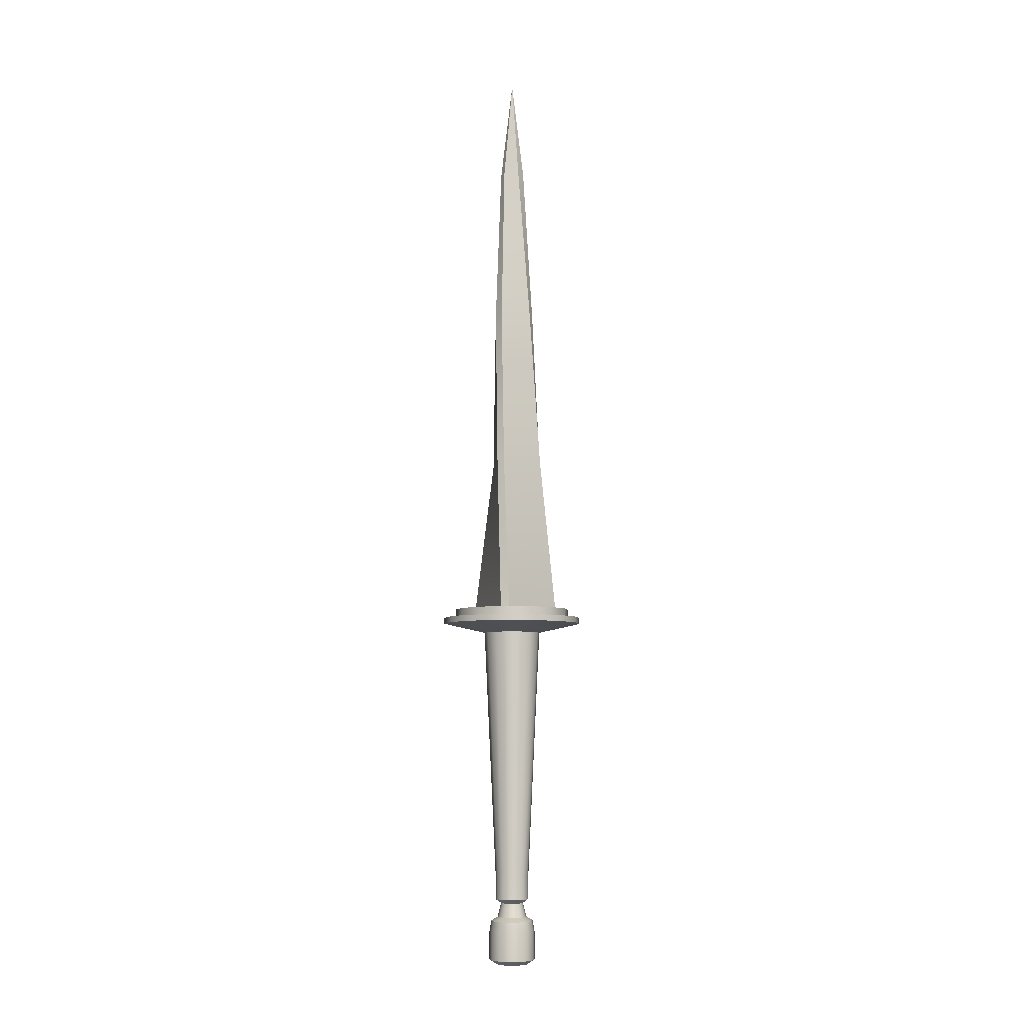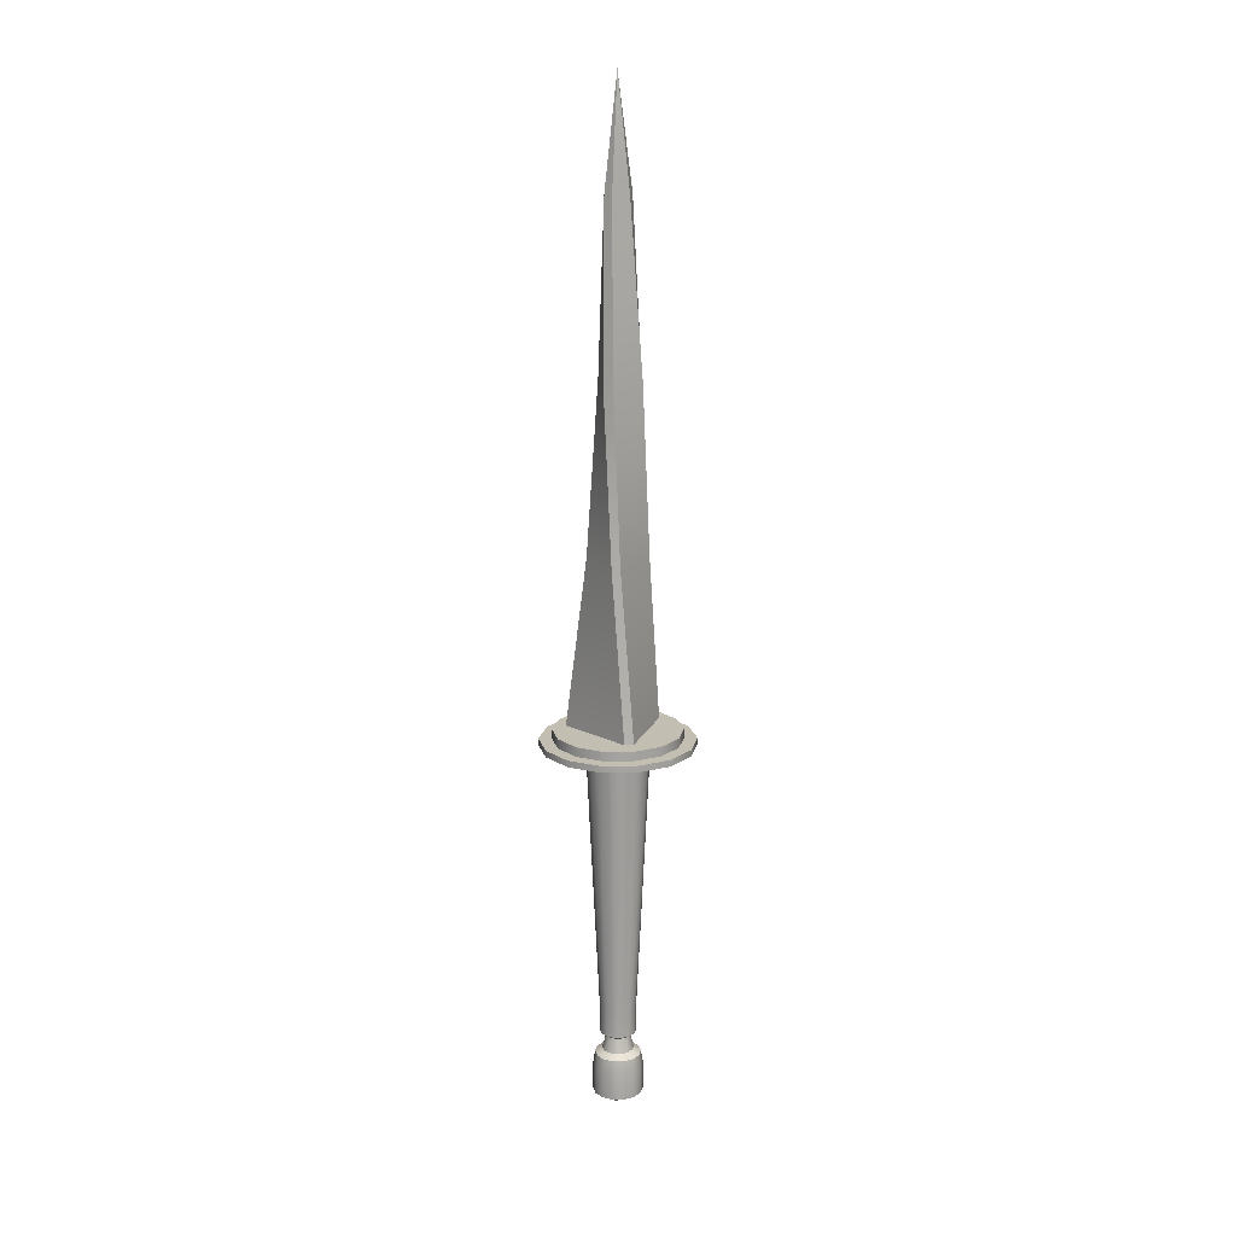
<metadata>
{"format":"obj","ext":"obj","renderer":"f3d","projection":"perspective","resolution":1024,"background":"white","views":[{"elev":-6.9,"azim":-170.2,"up":"+Z"},{"elev":17.1,"azim":166.3,"up":"+Z"}]}
</metadata>
<code>
g Plane
v -0.06205 -0.04607 -0.0006277
v 0.02909 -0.04235 0.246
v 0.06202 -0.04607 -0.0006277
v -0.04389 -0.02082 0.246
v 0.00812 -0.03926 0.4927
v -0.03375 -0.00742 0.4927
v -0.005056 -0.0256 0.7394
v -0.01936 -0.002643 0.7394
v 0.0001563 -0.006451 0.8963
v 0.07222 0.05381 0.003904
v 0.09005 0.01678 0.003904
v 0.09005 -0.02433 0.003904
v 0.07222 -0.06136 0.003904
v 0.04008 0.07944 0.003904
v 0.04008 -0.08699 0.003904
v 1.06e-05 -0.09613 0.003904
v 1.061e-05 0.08858 0.003904
v -0.04006 0.07944 0.003904
v -0.04006 -0.08699 0.003904
v -0.0722 0.05381 0.003904
v -0.0722 -0.06136 0.003904
v -0.09003 0.01678 0.003904
v -0.09003 -0.02433 0.003904
v -0.04006 -0.08699 0.003904
v 1.06e-05 -0.09613 0.003904
v 1.06e-05 -0.09613 -0.009789
v -0.04006 -0.08699 -0.009789
v -0.0722 -0.06136 0.003904
v -0.0722 -0.06136 -0.009789
v -0.09003 -0.02433 0.003904
v -0.09003 -0.02433 -0.009789
v -0.09003 0.01678 0.003904
v -0.09003 0.01678 -0.009789
v -0.0722 0.05381 0.003904
v -0.0722 0.05381 -0.009789
v -0.04006 0.07944 0.003904
v -0.04006 0.07944 -0.009789
v 1.061e-05 0.08858 0.003904
v 1.061e-05 0.08858 -0.009789
v 0.04008 0.07944 0.003904
v 0.04008 0.07944 -0.009789
v 0.07222 0.05381 0.003904
v 0.07222 0.05381 -0.009789
v 0.09005 0.01678 0.003904
v 0.09005 0.01678 -0.009789
v 0.09005 -0.02433 0.003904
v 0.09005 -0.02433 -0.009789
v 0.07222 -0.06136 0.003904
v 0.07222 -0.06136 -0.009789
v 0.04008 -0.08699 0.003904
v 0.04008 -0.08699 -0.009789
v 1.06e-05 -0.09613 0.003904
v 1.06e-05 -0.09613 -0.009789
v 1.06e-05 -0.09613 -0.009789
v 1.059e-05 -0.115 -0.009789
v -0.04823 -0.1039 -0.009789
v -0.04006 -0.08699 -0.009789
v -0.08691 -0.0731 -0.009789
v -0.0722 -0.06136 -0.009789
v -0.1084 -0.02852 -0.009789
v -0.09003 -0.02433 -0.009789
v -0.1084 0.02096 -0.009789
v -0.09003 0.01678 -0.009789
v -0.08691 0.06554 -0.009789
v -0.0722 0.05381 -0.009789
v -0.04823 0.0964 -0.009789
v -0.04006 0.07944 -0.009789
v 1.061e-05 0.1074 -0.009789
v 1.061e-05 0.08858 -0.009789
v 0.04825 0.0964 -0.009789
v 0.04008 0.07944 -0.009789
v 0.08694 0.06554 -0.009789
v 0.07222 0.05381 -0.009789
v 0.1084 0.02096 -0.009789
v 0.09005 0.01678 -0.009789
v 0.1084 -0.02852 -0.009789
v 0.09005 -0.02433 -0.009789
v 0.08694 -0.0731 -0.009789
v 0.07222 -0.06136 -0.009789
v 0.04825 -0.1039 -0.009789
v 0.04008 -0.08699 -0.009789
v 1.059e-05 -0.115 -0.009789
v 1.06e-05 -0.09613 -0.009789
v 0.04825 -0.1039 -0.0193
v 1.06e-05 -0.04865 -0.03402
v 1.059e-05 -0.115 -0.0193
v 0.01948 -0.04421 -0.03402
v 0.08694 -0.0731 -0.0193
v 0.0351 -0.03176 -0.03402
v 0.1084 -0.02852 -0.0193
v 0.04376 -0.01376 -0.03402
v 0.1084 0.02096 -0.0193
v 0.04376 0.006211 -0.03402
v 0.08694 0.06554 -0.0193
v 0.0351 0.02421 -0.03402
v 0.04825 0.0964 -0.0193
v 0.01948 0.03666 -0.03402
v 1.061e-05 0.1074 -0.0193
v 1.06e-05 0.0411 -0.03402
v -0.04823 0.0964 -0.0193
v -0.01946 0.03666 -0.03402
v -0.08691 0.06554 -0.0193
v -0.03508 0.02421 -0.03402
v -0.1084 0.02096 -0.0193
v -0.04374 0.006211 -0.03402
v -0.1084 -0.02852 -0.0193
v -0.04374 -0.01376 -0.03402
v -0.08691 -0.0731 -0.0193
v -0.03508 -0.03176 -0.03402
v -0.04823 -0.1039 -0.0193
v -0.01946 -0.04421 -0.03402
v 1.059e-05 -0.115 -0.0193
v 1.06e-05 -0.04865 -0.03402
v 1.059e-05 -0.115 -0.009789
v 1.059e-05 -0.115 -0.0193
v -0.04823 -0.1039 -0.0193
v -0.04823 -0.1039 -0.009789
v -0.08691 -0.0731 -0.0193
v -0.08691 -0.0731 -0.009789
v -0.1084 -0.02852 -0.0193
v -0.1084 -0.02852 -0.009789
v -0.1084 0.02096 -0.0193
v -0.1084 0.02096 -0.009789
v -0.08691 0.06554 -0.0193
v -0.08691 0.06554 -0.009789
v -0.04823 0.0964 -0.0193
v -0.04823 0.0964 -0.009789
v 1.061e-05 0.1074 -0.0193
v 1.061e-05 0.1074 -0.009789
v 0.04825 0.0964 -0.0193
v 0.04825 0.0964 -0.009789
v 0.08694 0.06554 -0.0193
v 0.08694 0.06554 -0.009789
v 0.1084 0.02096 -0.0193
v 0.1084 0.02096 -0.009789
v 0.1084 -0.02852 -0.0193
v 0.1084 -0.02852 -0.009789
v 0.08694 -0.0731 -0.0193
v 0.08694 -0.0731 -0.009789
v 0.04825 -0.1039 -0.0193
v 0.04825 -0.1039 -0.009789
v 1.059e-05 -0.115 -0.0193
v 1.059e-05 -0.115 -0.009789
v 0.01948 -0.04421 -0.03402
v 1.06e-05 -0.03025 -0.4234
v 1.06e-05 -0.04865 -0.03402
v 0.0115 -0.02763 -0.4234
v 1.06e-05 -0.03027 -0.4625
v 0.0351 -0.03176 -0.03402
v 0.01151 -0.02765 -0.4625
v 0.02071 -0.02028 -0.4234
v 0.04376 -0.01376 -0.03402
v 0.02073 -0.0203 -0.4625
v 0.02582 -0.009666 -0.4234
v 0.04376 0.006211 -0.03402
v 0.02584 -0.009672 -0.4625
v 0.02582 0.002115 -0.4234
v 0.0351 0.02421 -0.03402
v 0.02584 0.002121 -0.4625
v 0.02071 0.01273 -0.4234
v 0.01948 0.03666 -0.03402
v 0.02073 0.01275 -0.4625
v 0.0115 0.02008 -0.4234
v 1.06e-05 0.0411 -0.03402
v 0.01151 0.0201 -0.4625
v 1.06e-05 0.0227 -0.4234
v -0.01946 0.03666 -0.03402
v 1.06e-05 0.02272 -0.4625
v -0.01148 0.02008 -0.4234
v -0.03508 0.02421 -0.03402
v -0.01149 0.0201 -0.4625
v -0.02069 0.01273 -0.4234
v -0.04374 0.006211 -0.03402
v -0.02071 0.01275 -0.4625
v -0.0258 0.002115 -0.4234
v -0.04374 -0.01376 -0.03402
v -0.02582 0.002121 -0.4625
v -0.0258 -0.009666 -0.4234
v -0.03508 -0.03176 -0.03402
v -0.02582 -0.009672 -0.4625
v -0.02069 -0.02028 -0.4234
v -0.01946 -0.04421 -0.03402
v -0.02071 -0.0203 -0.4625
v -0.01148 -0.02763 -0.4234
v 1.06e-05 -0.04865 -0.03402
v -0.01149 -0.02765 -0.4625
v 1.06e-05 -0.03025 -0.4234
v 1.06e-05 -0.03027 -0.4625
v 0.01458 -0.03402 -0.4966
v 1.06e-05 -0.04009 -0.5134
v 1.06e-05 -0.03734 -0.4966
v 0.01577 -0.03649 -0.5134
v 1.06e-05 -0.04035 -0.5576
v 0.02626 -0.02471 -0.4966
v 0.01588 -0.03673 -0.5576
v 0.0284 -0.02642 -0.5134
v 0.03274 -0.01125 -0.4966
v 0.02861 -0.02658 -0.5576
v 0.03542 -0.01186 -0.5134
v 0.03274 0.003694 -0.4966
v 0.03567 -0.01191 -0.5576
v 0.03542 0.004305 -0.5134
v 0.02626 0.01715 -0.4966
v 0.03567 0.004364 -0.5576
v 0.0284 0.01887 -0.5134
v 0.01458 0.02647 -0.4966
v 0.02861 0.01903 -0.5576
v 0.01577 0.02894 -0.5134
v 1.06e-05 0.02979 -0.4966
v 0.01588 0.02918 -0.5576
v 1.06e-05 0.03254 -0.5134
v -0.01455 0.02647 -0.4966
v 1.06e-05 0.0328 -0.5576
v -0.01575 0.02894 -0.5134
v -0.02623 0.01715 -0.4966
v -0.01586 0.02918 -0.5576
v -0.02838 0.01887 -0.5134
v -0.03272 0.003694 -0.4966
v -0.02859 0.01903 -0.5576
v -0.03539 0.004305 -0.5134
v -0.03272 -0.01125 -0.4966
v -0.03565 0.004364 -0.5576
v -0.03539 -0.01186 -0.5134
v -0.02623 -0.02471 -0.4966
v -0.03565 -0.01191 -0.5576
v -0.02838 -0.02642 -0.5134
v -0.01455 -0.03402 -0.4966
v -0.02859 -0.02658 -0.5576
v -0.01575 -0.03649 -0.5134
v 1.06e-05 -0.03734 -0.4966
v -0.01586 -0.03673 -0.5576
v 1.06e-05 -0.04009 -0.5134
v 1.06e-05 -0.04035 -0.5576
v 0.007653 -0.01965 -0.4688
v 1.06e-05 -0.02673 -0.4903
v 1.06e-05 -0.02139 -0.4688
v 0.009972 -0.02446 -0.4903
v 0.01378 -0.01476 -0.4688
v 0.01796 -0.01809 -0.4903
v 0.01718 -0.007695 -0.4688
v 0.02239 -0.008884 -0.4903
v 0.01718 0.0001441 -0.4688
v 0.02239 0.001333 -0.4903
v 0.01378 0.007207 -0.4688
v 0.01796 0.01054 -0.4903
v 0.007653 0.01209 -0.4688
v 0.009972 0.01691 -0.4903
v 1.06e-05 0.01384 -0.4688
v 1.06e-05 0.01918 -0.4903
v -0.007632 0.01209 -0.4688
v -0.009951 0.01691 -0.4903
v -0.01376 0.007207 -0.4688
v -0.01794 0.01054 -0.4903
v -0.01716 0.0001441 -0.4688
v -0.02237 0.001333 -0.4903
v -0.01716 -0.007695 -0.4688
v -0.02237 -0.008884 -0.4903
v -0.01376 -0.01476 -0.4688
v -0.01794 -0.01809 -0.4903
v -0.007632 -0.01965 -0.4688
v -0.009951 -0.02446 -0.4903
v 1.06e-05 -0.02139 -0.4688
v 1.06e-05 -0.02673 -0.4903
v 1.06e-05 -0.03734 -0.4966
v 1.06e-05 -0.02673 -0.4903
v 0.009972 -0.02446 -0.4903
v 0.01458 -0.03402 -0.4966
v 0.01796 -0.01809 -0.4903
v 0.02626 -0.02471 -0.4966
v 0.02239 -0.008884 -0.4903
v 0.03274 -0.01125 -0.4966
v 0.02239 0.001333 -0.4903
v 0.03274 0.003694 -0.4966
v 0.01796 0.01054 -0.4903
v 0.02626 0.01715 -0.4966
v 0.009972 0.01691 -0.4903
v 0.01458 0.02647 -0.4966
v 1.06e-05 0.01918 -0.4903
v 1.06e-05 0.02979 -0.4966
v -0.009951 0.01691 -0.4903
v -0.01455 0.02647 -0.4966
v -0.01794 0.01054 -0.4903
v -0.02623 0.01715 -0.4966
v -0.02237 0.001333 -0.4903
v -0.03272 0.003694 -0.4966
v -0.02237 -0.008884 -0.4903
v -0.03272 -0.01125 -0.4966
v -0.01794 -0.01809 -0.4903
v -0.02623 -0.02471 -0.4966
v -0.009951 -0.02446 -0.4903
v -0.01455 -0.03402 -0.4966
v 1.06e-05 -0.02673 -0.4903
v 1.06e-05 -0.03734 -0.4966
v 1.06e-05 -0.03027 -0.4625
v 1.06e-05 -0.02139 -0.4688
v -0.007632 -0.01965 -0.4688
v -0.01149 -0.02765 -0.4625
v -0.01376 -0.01476 -0.4688
v -0.02071 -0.0203 -0.4625
v -0.01716 -0.007695 -0.4688
v -0.02582 -0.009672 -0.4625
v -0.01716 0.0001441 -0.4688
v -0.02582 0.002121 -0.4625
v -0.01376 0.007207 -0.4688
v -0.02071 0.01275 -0.4625
v -0.007632 0.01209 -0.4688
v -0.01149 0.0201 -0.4625
v 1.06e-05 0.01384 -0.4688
v 1.06e-05 0.02272 -0.4625
v 0.007653 0.01209 -0.4688
v 0.01151 0.0201 -0.4625
v 0.01378 0.007207 -0.4688
v 0.02073 0.01275 -0.4625
v 0.01718 0.0001441 -0.4688
v 0.02584 0.002121 -0.4625
v 0.01718 -0.007695 -0.4688
v 0.02584 -0.009672 -0.4625
v 0.01378 -0.01476 -0.4688
v 0.02073 -0.0203 -0.4625
v 0.007653 -0.01965 -0.4688
v 0.01151 -0.02765 -0.4625
v 1.06e-05 -0.02139 -0.4688
v 1.06e-05 -0.03027 -0.4625
v 0.01964 -0.01943 -0.5648
v 0.02448 -0.009361 -0.5648
v 0.02448 0.00181 -0.5648
v 0.01964 0.01187 -0.5648
v 0.0109 -0.02639 -0.5648
v 0.0109 0.01884 -0.5648
v 1.059e-05 -0.02888 -0.5648
v 1.059e-05 0.02133 -0.5648
v -0.01088 0.01884 -0.5648
v -0.01088 -0.02639 -0.5648
v -0.01961 -0.01943 -0.5648
v -0.01961 0.01187 -0.5648
v -0.02446 -0.009361 -0.5648
v -0.02446 0.00181 -0.5648
v 1.06e-05 -0.04035 -0.5576
v 1.059e-05 -0.02888 -0.5648
v -0.01088 -0.02639 -0.5648
v -0.01586 -0.03673 -0.5576
v -0.01961 -0.01943 -0.5648
v -0.02859 -0.02658 -0.5576
v -0.02446 -0.009361 -0.5648
v -0.03565 -0.01191 -0.5576
v -0.02446 0.00181 -0.5648
v -0.03565 0.004364 -0.5576
v -0.01961 0.01187 -0.5648
v -0.02859 0.01903 -0.5576
v -0.01088 0.01884 -0.5648
v -0.01586 0.02918 -0.5576
v 1.059e-05 0.02133 -0.5648
v 1.06e-05 0.0328 -0.5576
v 0.0109 0.01884 -0.5648
v 0.01588 0.02918 -0.5576
v 0.01964 0.01187 -0.5648
v 0.02861 0.01903 -0.5576
v 0.02448 0.00181 -0.5648
v 0.03567 0.004364 -0.5576
v 0.02448 -0.009361 -0.5648
v 0.03567 -0.01191 -0.5576
v 0.01964 -0.01943 -0.5648
v 0.02861 -0.02658 -0.5576
v 0.0109 -0.02639 -0.5648
v 0.01588 -0.03673 -0.5576
v 1.059e-05 -0.02888 -0.5648
v 1.06e-05 -0.04035 -0.5576
v -0.006675 0.06193 -0.0006277
v -0.04621 -0.01018 0.246
v -0.0679 -0.0354 -0.0006277
v 0.006366 0.03616 0.246
v -0.03179 0.005589 0.4927
v 0.0129 0.02235 0.4927
v -0.01292 0.008847 0.7394
v 0.01086 0.00874 0.7394
v 0.0001563 -0.006451 0.8963
v 0.06795 -0.03544 -0.0006277
v 0.01785 0.03274 0.246
v 0.006719 0.06189 -0.0006277
v 0.03687 -0.03472 0.246
v 0.0244 0.01355 0.4927
v 0.02017 -0.034 0.4927
v 0.01848 -0.003574 0.7394
v 0.008099 -0.02494 0.7394
v 0.0001563 -0.006451 0.8963
v 0.02909 -0.04235 0.246
v 0.06795 -0.03544 -0.0006277
v 0.06202 -0.04607 -0.0006277
v 0.03687 -0.03472 0.246
v 0.00812 -0.03926 0.4927
v 0.02017 -0.034 0.4927
v -0.005056 -0.0256 0.7394
v 0.008099 -0.02494 0.7394
v 0.0001563 -0.006451 0.8963
v -0.04621 -0.01018 0.246
v -0.06205 -0.04607 -0.0006277
v -0.0679 -0.0354 -0.0006277
v -0.04389 -0.02082 0.246
v -0.03179 0.005589 0.4927
v -0.03375 -0.00742 0.4927
v -0.01292 0.008847 0.7394
v -0.01936 -0.002643 0.7394
v 0.0001563 -0.006451 0.8963
v -0.006675 0.06193 -0.0006277
v 0.006719 0.06189 -0.0006277
v 0.01785 0.03274 0.246
v 0.006366 0.03616 0.246
v 0.0244 0.01355 0.4927
v 0.0129 0.02235 0.4927
v 0.01848 -0.003574 0.7394
v 0.01086 0.00874 0.7394
v 0.0001563 -0.006451 0.8963
g Plane_0
f 3 2 1
f 2 4 1
f 2 5 4
f 5 6 4
f 5 7 6
f 7 8 6
f 7 9 8
f 12 11 10
f 10 13 12
f 10 14 13
f 14 15 13
f 14 16 15
f 14 17 16
f 17 18 16
f 18 19 16
f 18 20 19
f 20 21 19
f 20 22 21
f 22 23 21
f 26 25 24
f 27 26 24
f 27 24 28
f 29 27 28
f 29 28 30
f 31 29 30
f 31 30 32
f 33 31 32
f 33 32 34
f 35 33 34
f 35 34 36
f 37 35 36
f 37 36 38
f 39 37 38
f 39 38 40
f 41 39 40
f 41 40 42
f 43 41 42
f 43 42 44
f 45 43 44
f 45 44 46
f 47 45 46
f 47 46 48
f 49 47 48
f 49 48 50
f 51 49 50
f 51 50 52
f 53 51 52
f 56 55 54
f 57 56 54
f 58 56 57
f 59 58 57
f 60 58 59
f 61 60 59
f 62 60 61
f 63 62 61
f 64 62 63
f 65 64 63
f 66 64 65
f 67 66 65
f 68 66 67
f 69 68 67
f 70 68 69
f 71 70 69
f 72 70 71
f 73 72 71
f 74 72 73
f 75 74 73
f 76 74 75
f 77 76 75
f 78 76 77
f 79 78 77
f 80 78 79
f 81 80 79
f 82 80 81
f 83 82 81
f 86 85 84
f 85 87 84
f 84 87 88
f 87 89 88
f 88 89 90
f 89 91 90
f 90 91 92
f 91 93 92
f 92 93 94
f 93 95 94
f 94 95 96
f 95 97 96
f 96 97 98
f 97 99 98
f 98 99 100
f 99 101 100
f 100 101 102
f 101 103 102
f 102 103 104
f 103 105 104
f 104 105 106
f 105 107 106
f 106 107 108
f 107 109 108
f 108 109 110
f 109 111 110
f 110 111 112
f 111 113 112
f 116 115 114
f 117 116 114
f 118 116 117
f 119 118 117
f 120 118 119
f 121 120 119
f 122 120 121
f 123 122 121
f 124 122 123
f 125 124 123
f 126 124 125
f 127 126 125
f 128 126 127
f 129 128 127
f 130 128 129
f 131 130 129
f 132 130 131
f 133 132 131
f 134 132 133
f 135 134 133
f 136 134 135
f 137 136 135
f 138 136 137
f 139 138 137
f 140 138 139
f 141 140 139
f 142 140 141
f 143 142 141
f 146 145 144
f 145 147 144
f 145 148 147
f 144 147 149
f 148 150 147
f 147 151 149
f 147 150 151
f 149 151 152
f 150 153 151
f 151 154 152
f 151 153 154
f 152 154 155
f 153 156 154
f 154 157 155
f 154 156 157
f 155 157 158
f 156 159 157
f 157 160 158
f 157 159 160
f 158 160 161
f 159 162 160
f 160 163 161
f 160 162 163
f 161 163 164
f 162 165 163
f 163 166 164
f 163 165 166
f 164 166 167
f 165 168 166
f 166 169 167
f 166 168 169
f 167 169 170
f 168 171 169
f 169 172 170
f 169 171 172
f 170 172 173
f 171 174 172
f 172 175 173
f 172 174 175
f 173 175 176
f 174 177 175
f 175 178 176
f 175 177 178
f 176 178 179
f 177 180 178
f 178 181 179
f 178 180 181
f 179 181 182
f 180 183 181
f 181 184 182
f 181 183 184
f 182 184 185
f 183 186 184
f 184 187 185
f 184 186 187
f 186 188 187
f 191 190 189
f 190 192 189
f 190 193 192
f 189 192 194
f 193 195 192
f 192 196 194
f 192 195 196
f 194 196 197
f 195 198 196
f 196 199 197
f 196 198 199
f 197 199 200
f 198 201 199
f 199 202 200
f 199 201 202
f 200 202 203
f 201 204 202
f 202 205 203
f 202 204 205
f 203 205 206
f 204 207 205
f 205 208 206
f 205 207 208
f 206 208 209
f 207 210 208
f 208 211 209
f 208 210 211
f 209 211 212
f 210 213 211
f 211 214 212
f 211 213 214
f 212 214 215
f 213 216 214
f 214 217 215
f 214 216 217
f 215 217 218
f 216 219 217
f 217 220 218
f 217 219 220
f 218 220 221
f 219 222 220
f 220 223 221
f 220 222 223
f 221 223 224
f 222 225 223
f 223 226 224
f 223 225 226
f 224 226 227
f 225 228 226
f 226 229 227
f 226 228 229
f 227 229 230
f 228 231 229
f 229 232 230
f 229 231 232
f 231 233 232
f 236 235 234
f 235 237 234
f 234 237 238
f 237 239 238
f 238 239 240
f 239 241 240
f 240 241 242
f 241 243 242
f 242 243 244
f 243 245 244
f 244 245 246
f 245 247 246
f 246 247 248
f 247 249 248
f 248 249 250
f 249 251 250
f 250 251 252
f 251 253 252
f 252 253 254
f 253 255 254
f 254 255 256
f 255 257 256
f 256 257 258
f 257 259 258
f 258 259 260
f 259 261 260
f 260 261 262
f 261 263 262
f 266 265 264
f 267 266 264
f 268 266 267
f 269 268 267
f 270 268 269
f 271 270 269
f 272 270 271
f 273 272 271
f 274 272 273
f 275 274 273
f 276 274 275
f 277 276 275
f 278 276 277
f 279 278 277
f 280 278 279
f 281 280 279
f 282 280 281
f 283 282 281
f 284 282 283
f 285 284 283
f 286 284 285
f 287 286 285
f 288 286 287
f 289 288 287
f 290 288 289
f 291 290 289
f 292 290 291
f 293 292 291
f 296 295 294
f 297 296 294
f 298 296 297
f 299 298 297
f 300 298 299
f 301 300 299
f 302 300 301
f 303 302 301
f 304 302 303
f 305 304 303
f 306 304 305
f 307 306 305
f 308 306 307
f 309 308 307
f 310 308 309
f 311 310 309
f 312 310 311
f 313 312 311
f 314 312 313
f 315 314 313
f 316 314 315
f 317 316 315
f 318 316 317
f 319 318 317
f 320 318 319
f 321 320 319
f 322 320 321
f 323 322 321
f 326 325 324
f 324 327 326
f 324 328 327
f 328 329 327
f 328 330 329
f 330 331 329
f 330 332 331
f 330 333 332
f 333 334 332
f 334 335 332
f 334 336 335
f 336 337 335
f 340 339 338
f 341 340 338
f 342 340 341
f 343 342 341
f 344 342 343
f 345 344 343
f 346 344 345
f 347 346 345
f 348 346 347
f 349 348 347
f 350 348 349
f 351 350 349
f 352 350 351
f 353 352 351
f 354 352 353
f 355 354 353
f 356 354 355
f 357 356 355
f 358 356 357
f 359 358 357
f 360 358 359
f 361 360 359
f 362 360 361
f 363 362 361
f 364 362 363
f 365 364 363
f 366 364 365
f 367 366 365
f 370 369 368
f 369 371 368
f 369 372 371
f 372 373 371
f 372 374 373
f 374 375 373
f 374 376 375
f 379 378 377
f 378 380 377
f 378 381 380
f 381 382 380
f 381 383 382
f 383 384 382
f 383 385 384
f 388 387 386
f 387 389 386
f 386 389 390
f 389 391 390
f 390 391 392
f 391 393 392
f 392 393 394
f 397 396 395
f 396 398 395
f 395 398 399
f 398 400 399
f 399 400 401
f 400 402 401
f 401 402 403
f 406 405 404
f 407 406 404
f 408 406 407
f 409 408 407
f 410 408 409
f 411 410 409
f 412 410 411

</code>
